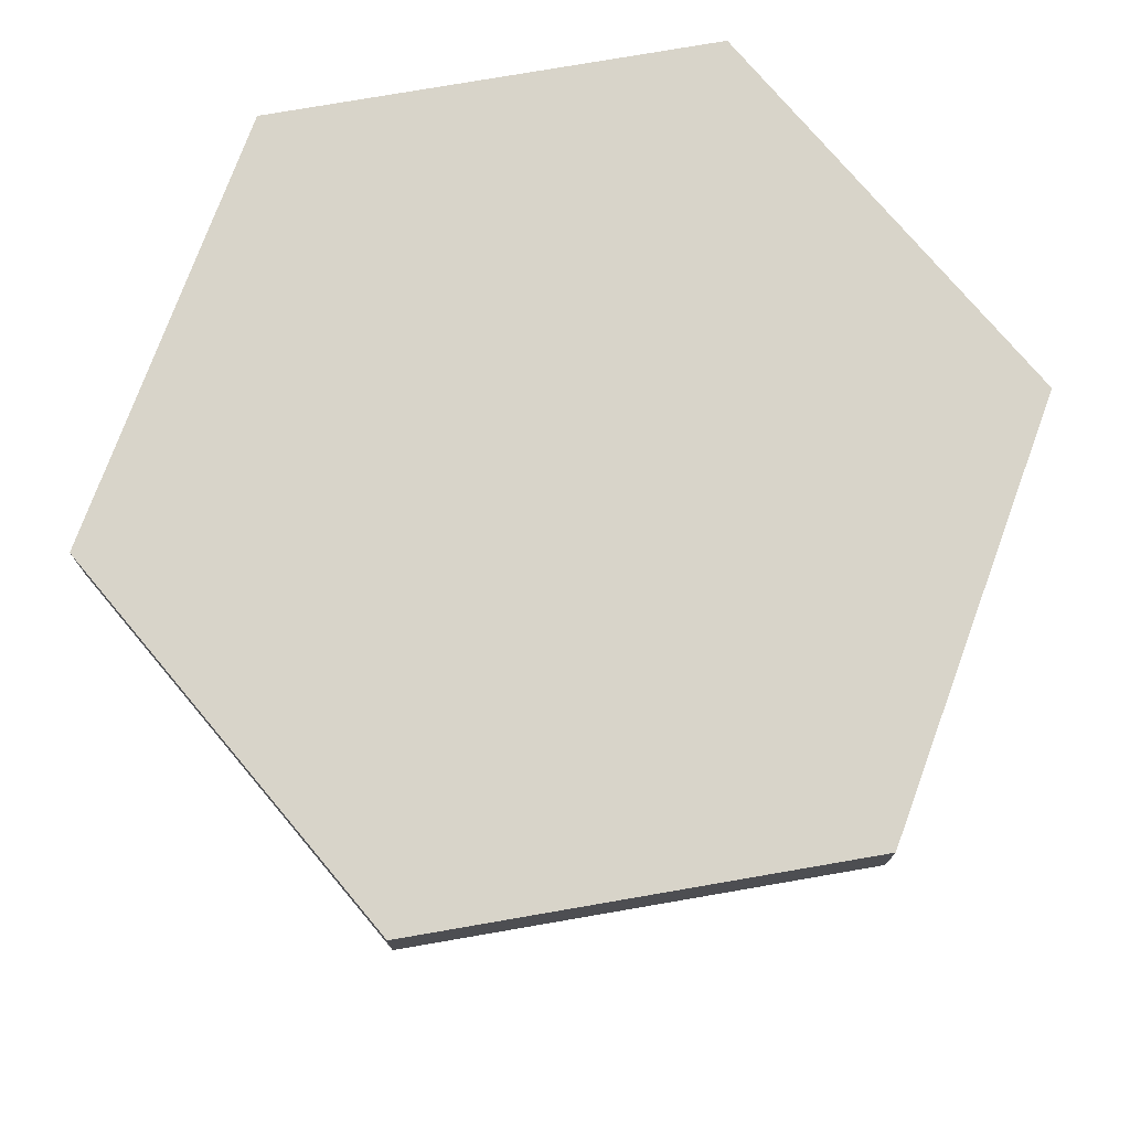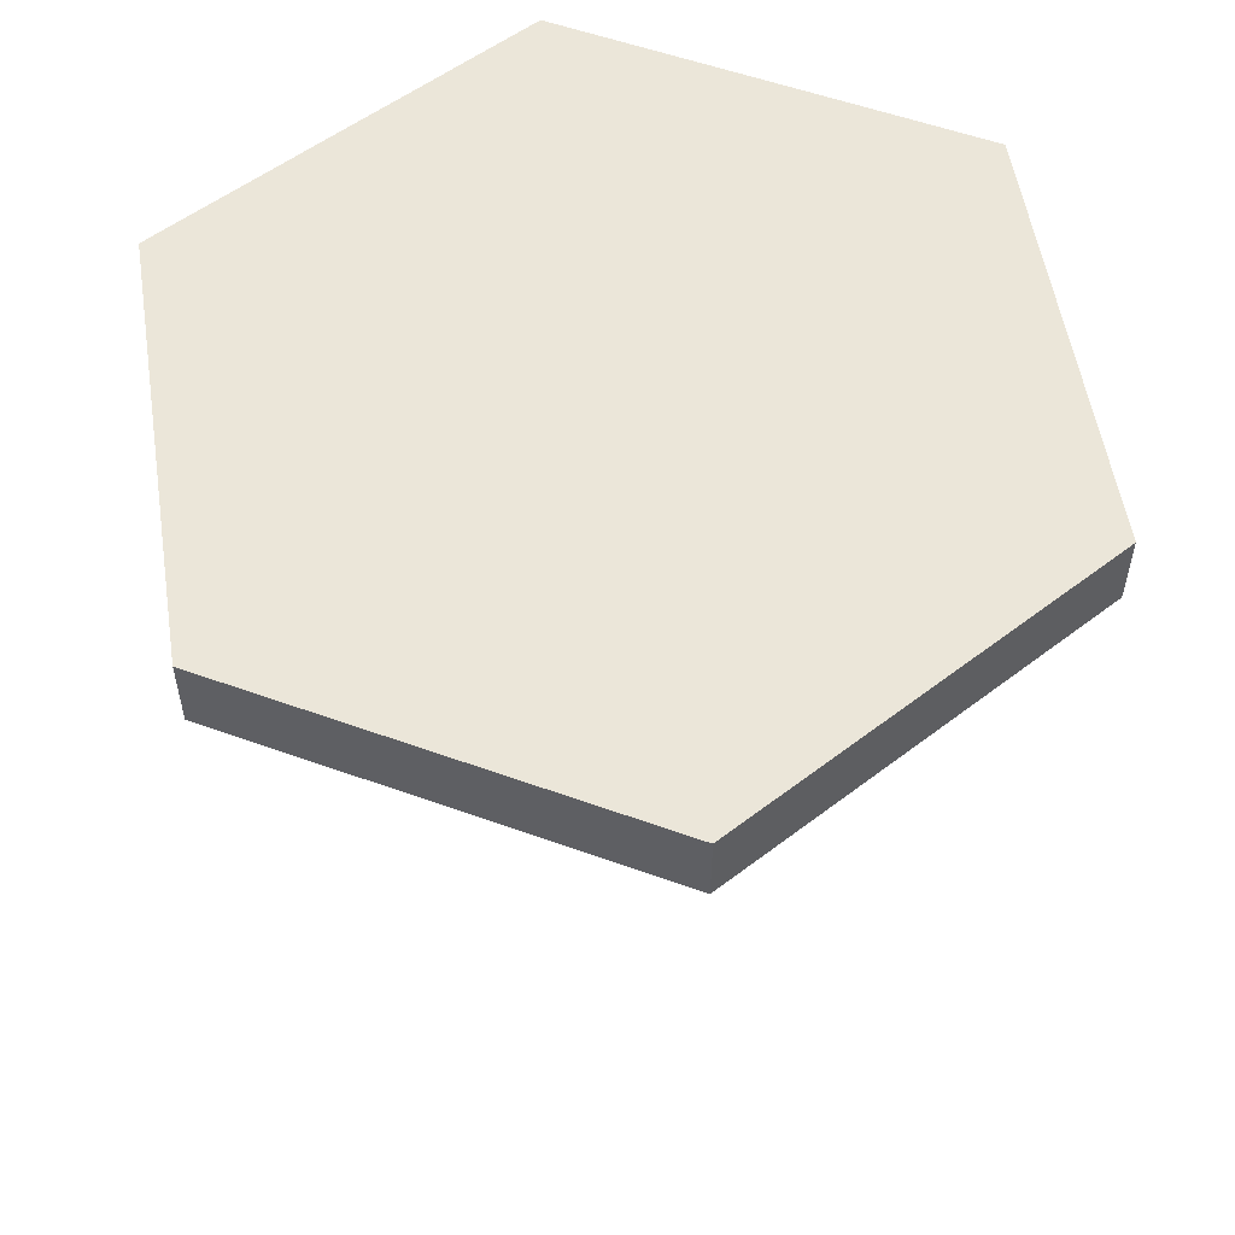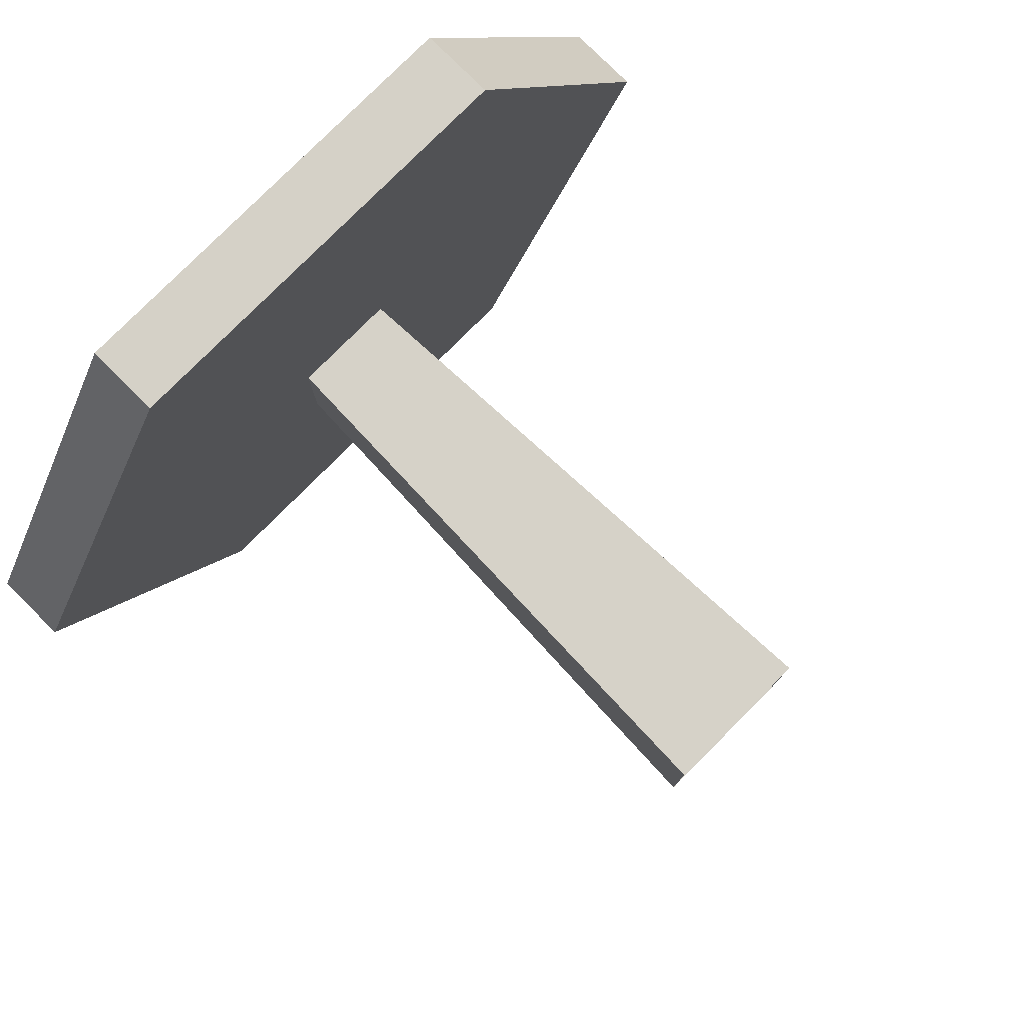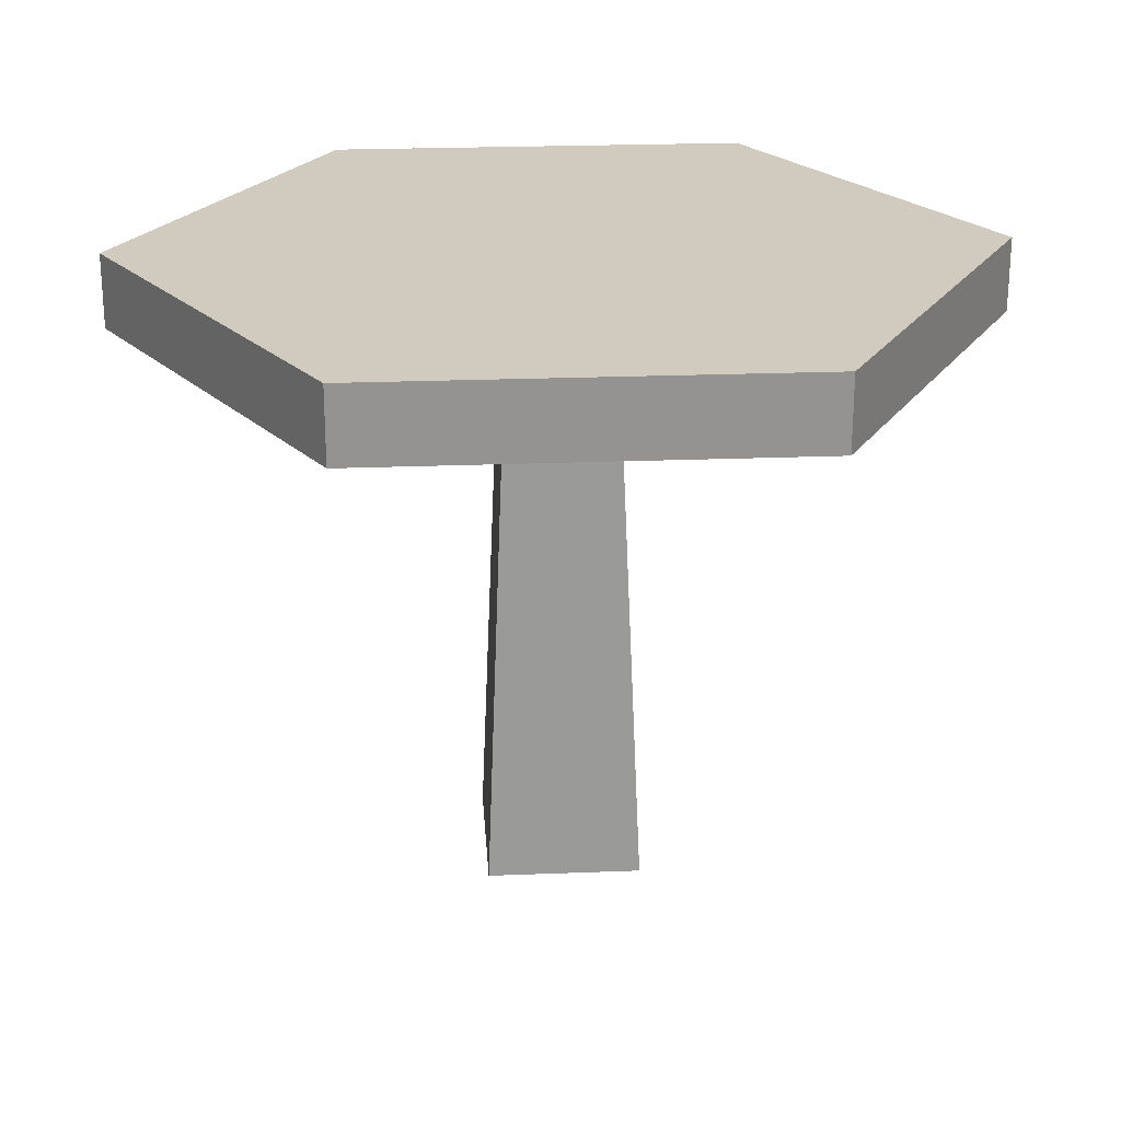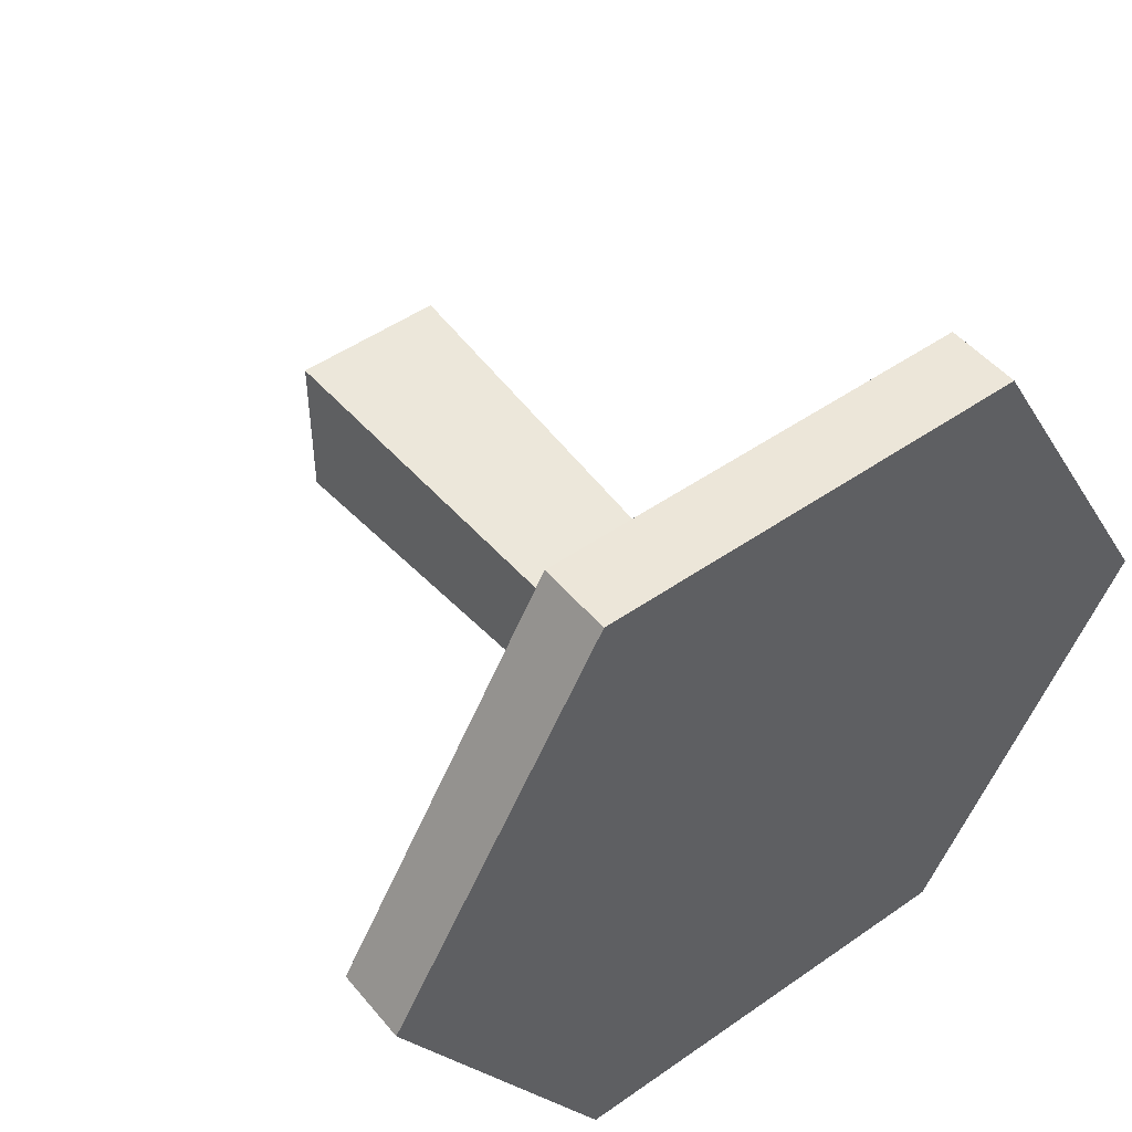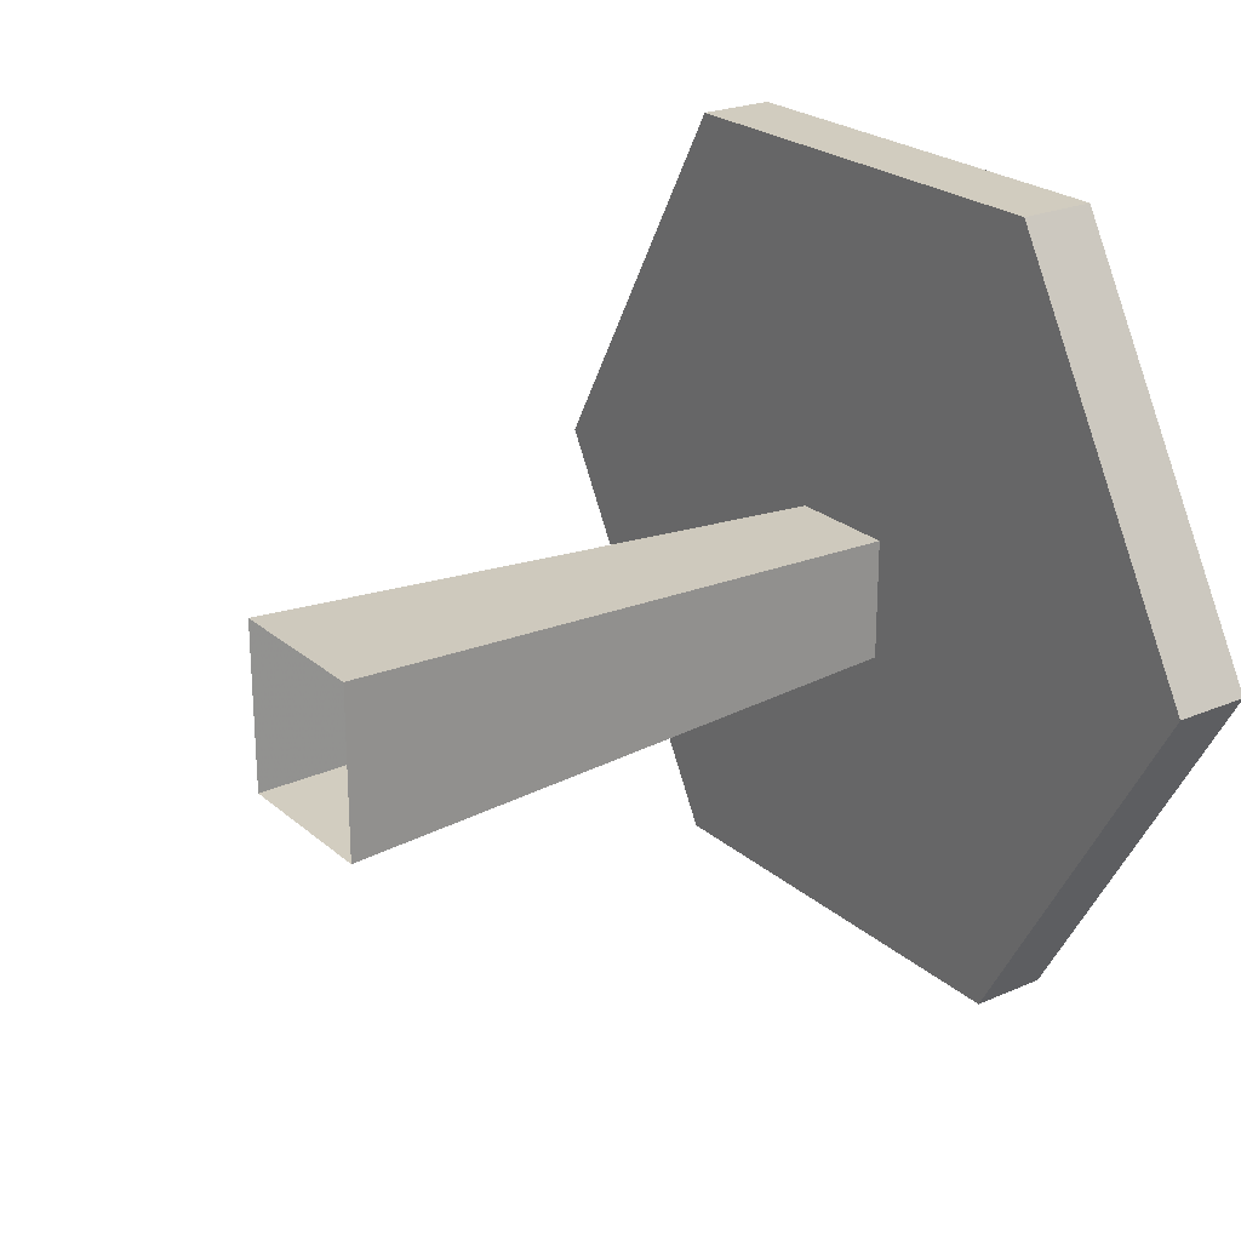
<metadata>
{"format":"obj","ext":"obj","renderer":"f3d","projection":"perspective","resolution":1024,"background":"white","views":[{"elev":75.3,"azim":-130.0,"up":"+Y"},{"elev":55.1,"azim":20.9,"up":"+Y"},{"elev":79.0,"azim":-45.1,"up":"+Z"},{"elev":23.6,"azim":-3.8,"up":"+Y"},{"elev":48.8,"azim":142.1,"up":"+Z"},{"elev":23.8,"azim":54.4,"up":"+Z"}]}
</metadata>
<code>
g Object
v 0.0078 1.062 0.0391
v -1.16 1.062 0.0391
v -0.5781 1.062 -0.9609
v 0.5898 1.062 -0.9609
v 1.172 1.062 0.0508
v 0.5898 1.062 1.055
v -0.5781 1.062 1.055
v -1.16 1.262 0.0391
v -0.5781 1.262 -0.9609
v 0.5898 1.262 -0.9609
v 1.172 1.262 0.0508
v 0.5898 1.262 1.055
v -0.5781 1.262 1.055
v 0.0078 1.262 0.0391
v 0.2148 -0.4922 -0.2383
v -0.2031 -0.4922 -0.2383
v -0.2031 -0.4922 0.2031
v 0.2148 -0.4922 0.2031
v 0.1484 1.07 -0.1758
v -0.1406 1.07 -0.1758
v -0.1406 1.07 0.1367
v 0.1484 1.07 0.1367
f 1 2 3
f 1 3 4
f 1 4 5
f 1 5 6
f 1 6 7
f 1 7 2
f 2 8 9
f 2 9 3
f 3 9 10
f 3 10 4
f 4 10 11
f 4 11 5
f 5 11 12
f 5 12 6
f 6 12 13
f 6 13 7
f 7 13 8
f 7 8 2
f 14 9 8
f 14 10 9
f 14 11 10
f 14 12 11
f 14 13 12
f 14 8 13
f 19 16 20
f 16 19 15
f 20 17 21
f 17 20 16
f 21 18 22
f 18 21 17
f 22 15 19
f 15 22 18

</code>
